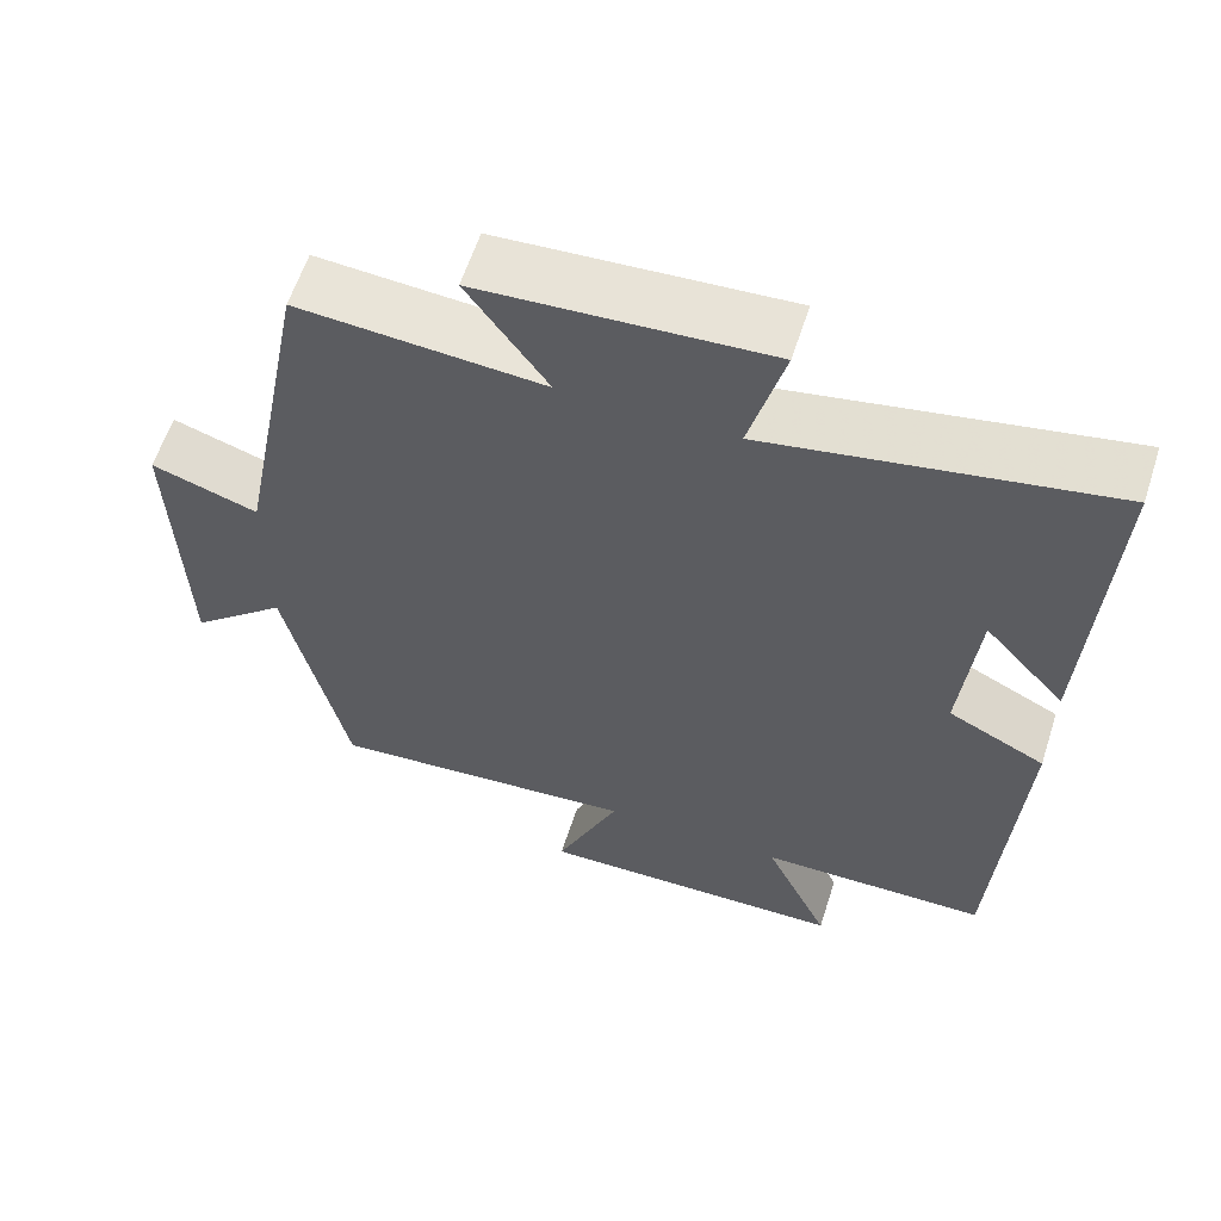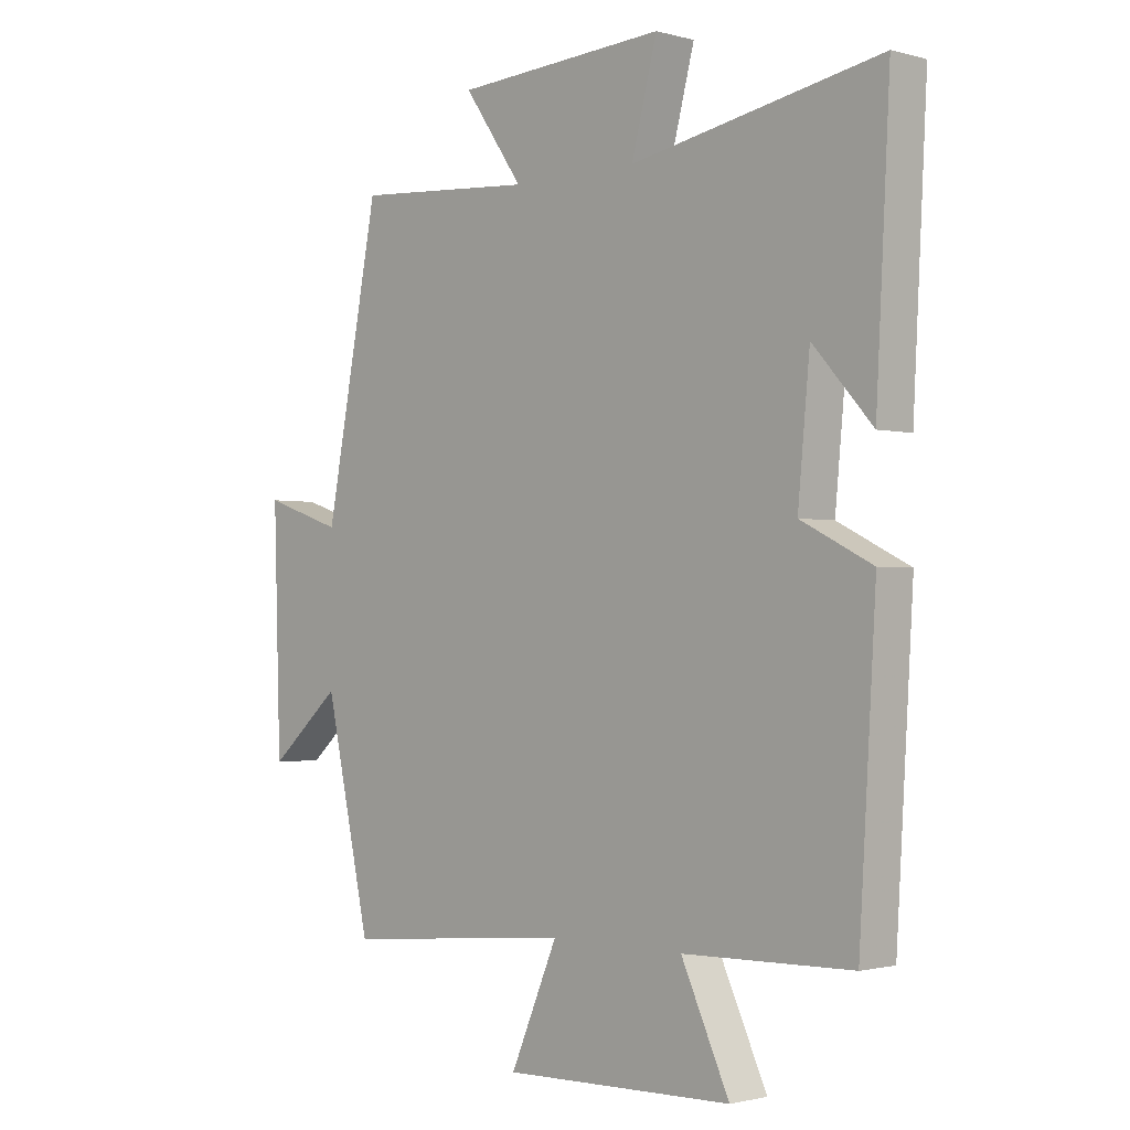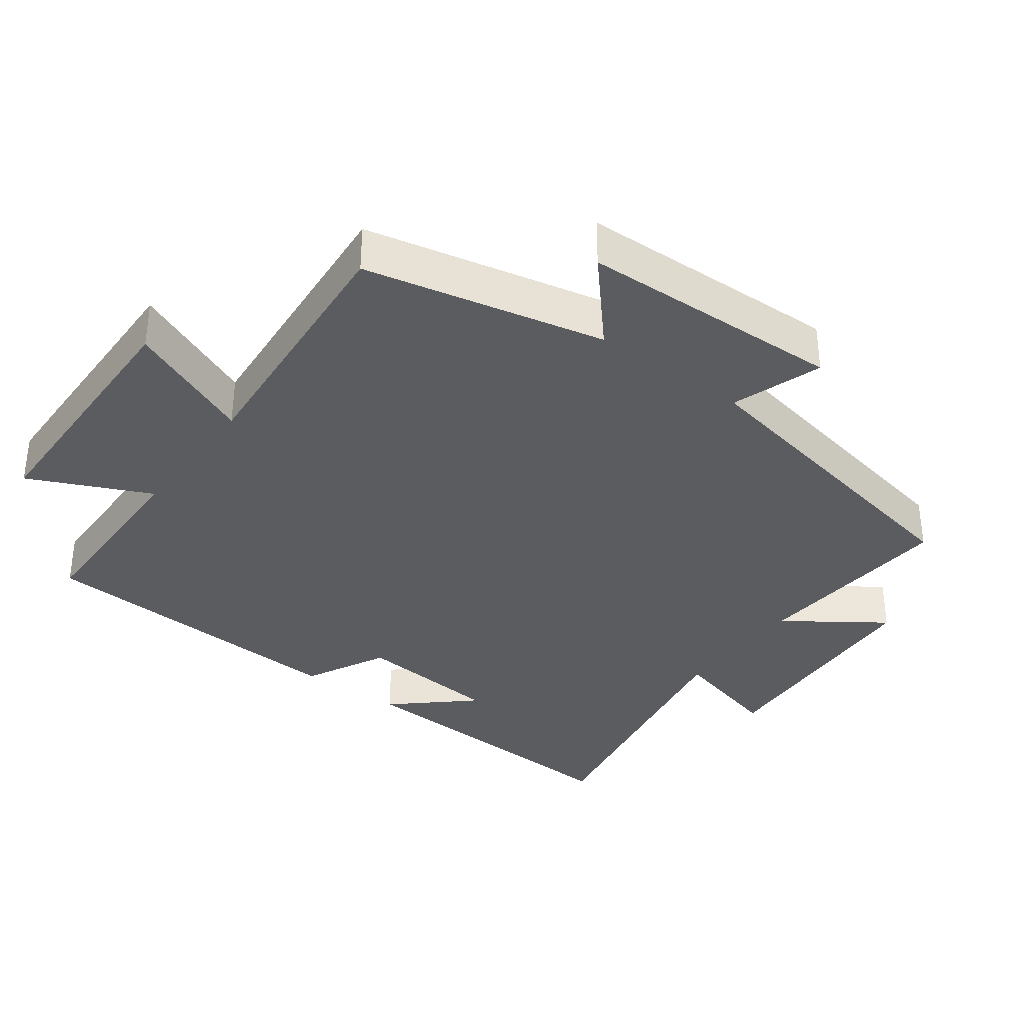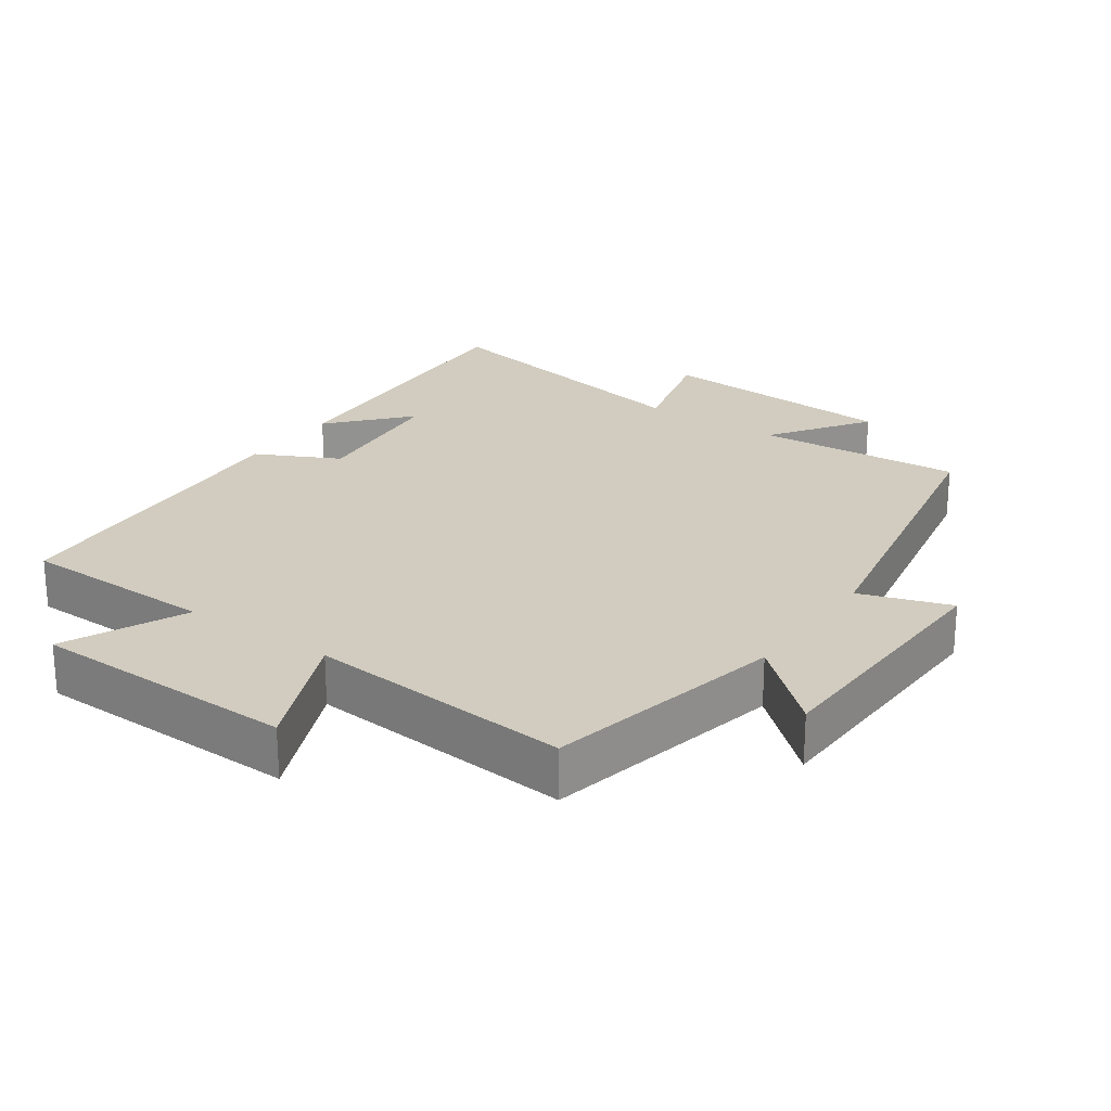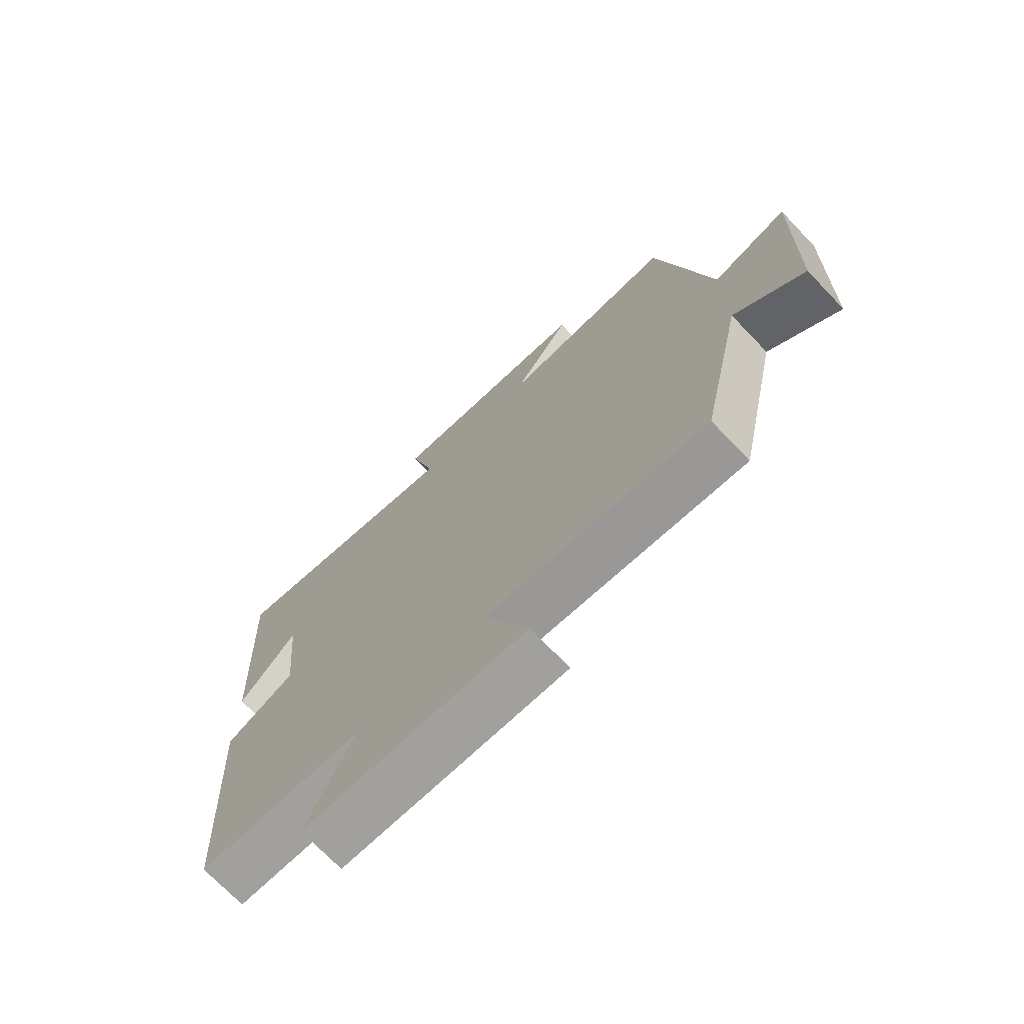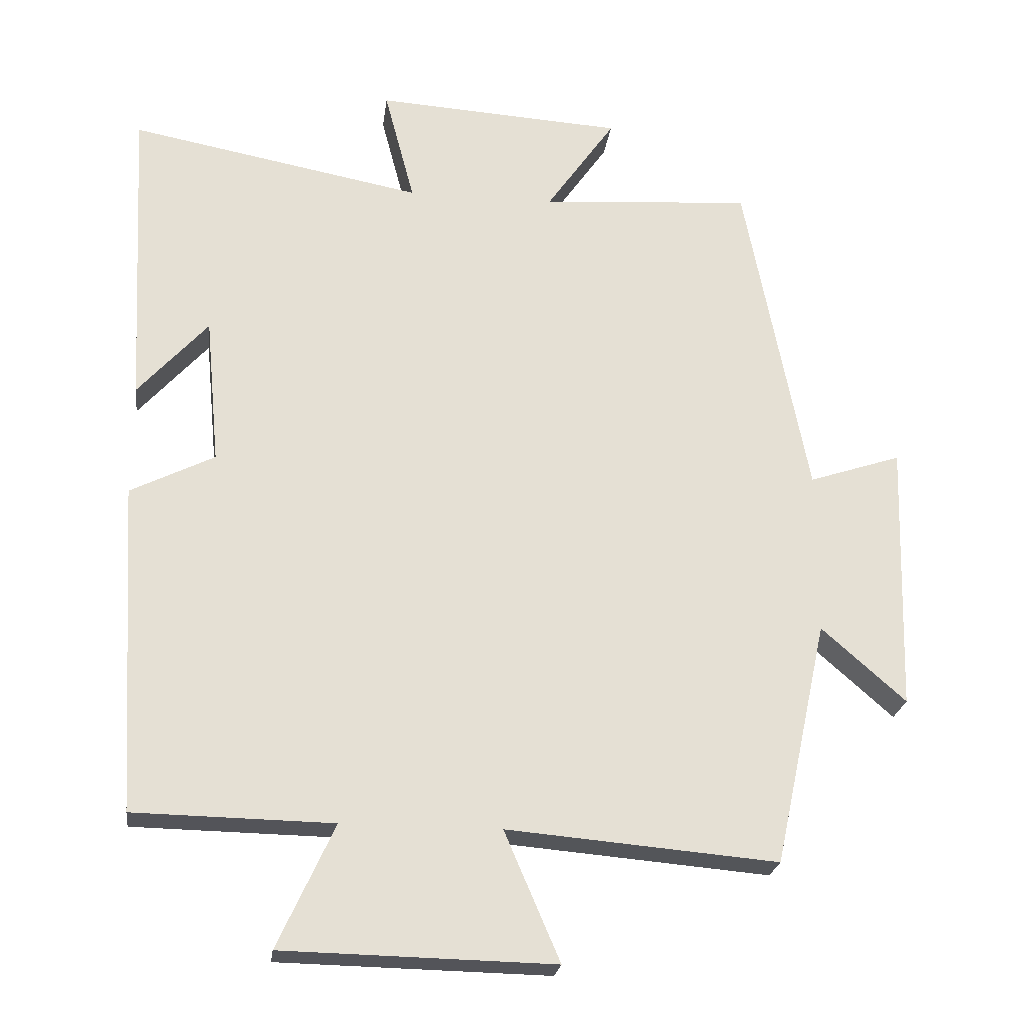
<metadata>
{"format":"obj","ext":"obj","renderer":"f3d","projection":"perspective","resolution":1024,"background":"white","views":[{"elev":60.3,"azim":17.9,"up":"+Z"},{"elev":-1.5,"azim":45.6,"up":"+Z"},{"elev":-35.0,"azim":-126.6,"up":"+Y"},{"elev":23.9,"azim":-145.1,"up":"+Y"},{"elev":-72.5,"azim":-136.2,"up":"+Z"},{"elev":-23.7,"azim":172.7,"up":"+Z"}]}
</metadata>
<code>
v -0.41 0.07 0.522
v -0.108 0.07 0.5
v -0.207 0.07 0.642
v 0.147 0.07 0.664
v 0.104 0.07 0.5
v 0.523 0.07 0.579
v 0.5 0.07 0.137
v 0.4 0.07 0.249
v 0.38 0.07 0.037
v 0.5 0.07 -0.023
v 0.472 0.07 -0.495
v 0.188 0.07 -0.5
v 0.269 0.07 -0.676
v -0.117 0.07 -0.684
v -0.038 0.07 -0.5
v -0.424 0.07 -0.533
v -0.5 0.07 -0.184
v -0.62 0.07 -0.29
v -0.632 0.07 0.096
v -0.5 0.07 0.052
v -0.41 0 0.522
v -0.108 0 0.5
v -0.207 0 0.642
v 0.147 0 0.664
v 0.104 0 0.5
v 0.523 0 0.579
v 0.5 0 0.137
v 0.4 0 0.249
v 0.38 0 0.037
v 0.5 0 -0.023
v 0.472 0 -0.495
v 0.188 0 -0.5
v 0.269 0 -0.676
v -0.117 0 -0.684
v -0.038 0 -0.5
v -0.424 0 -0.533
v -0.5 0 -0.184
v -0.62 0 -0.29
v -0.632 0 0.096
v -0.5 0 0.052
f 17 18 19 20
f 20 1 2
f 17 20 2
f 16 17 2
f 15 16 2
f 12 13 14 15
f 11 12 15
f 10 11 15
f 9 10 15
f 8 9 15 2
f 6 7 8
f 5 6 8
f 5 8 2 3
f 3 4 5
f 40 39 38 37
f 22 21 40
f 22 40 37
f 22 37 36
f 22 36 35
f 35 34 33 32
f 35 32 31
f 35 31 30
f 35 30 29
f 22 35 29 28
f 28 27 26
f 28 26 25
f 23 22 28 25
f 25 24 23
f 1 21 22 2
f 2 22 23 3
f 3 23 24 4
f 4 24 25 5
f 5 25 26 6
f 6 26 27 7
f 7 27 28 8
f 8 28 29 9
f 9 29 30 10
f 10 30 31 11
f 11 31 32 12
f 12 32 33 13
f 13 33 34 14
f 14 34 35 15
f 15 35 36 16
f 16 36 37 17
f 17 37 38 18
f 18 38 39 19
f 19 39 40 20
f 20 40 21 1

</code>
